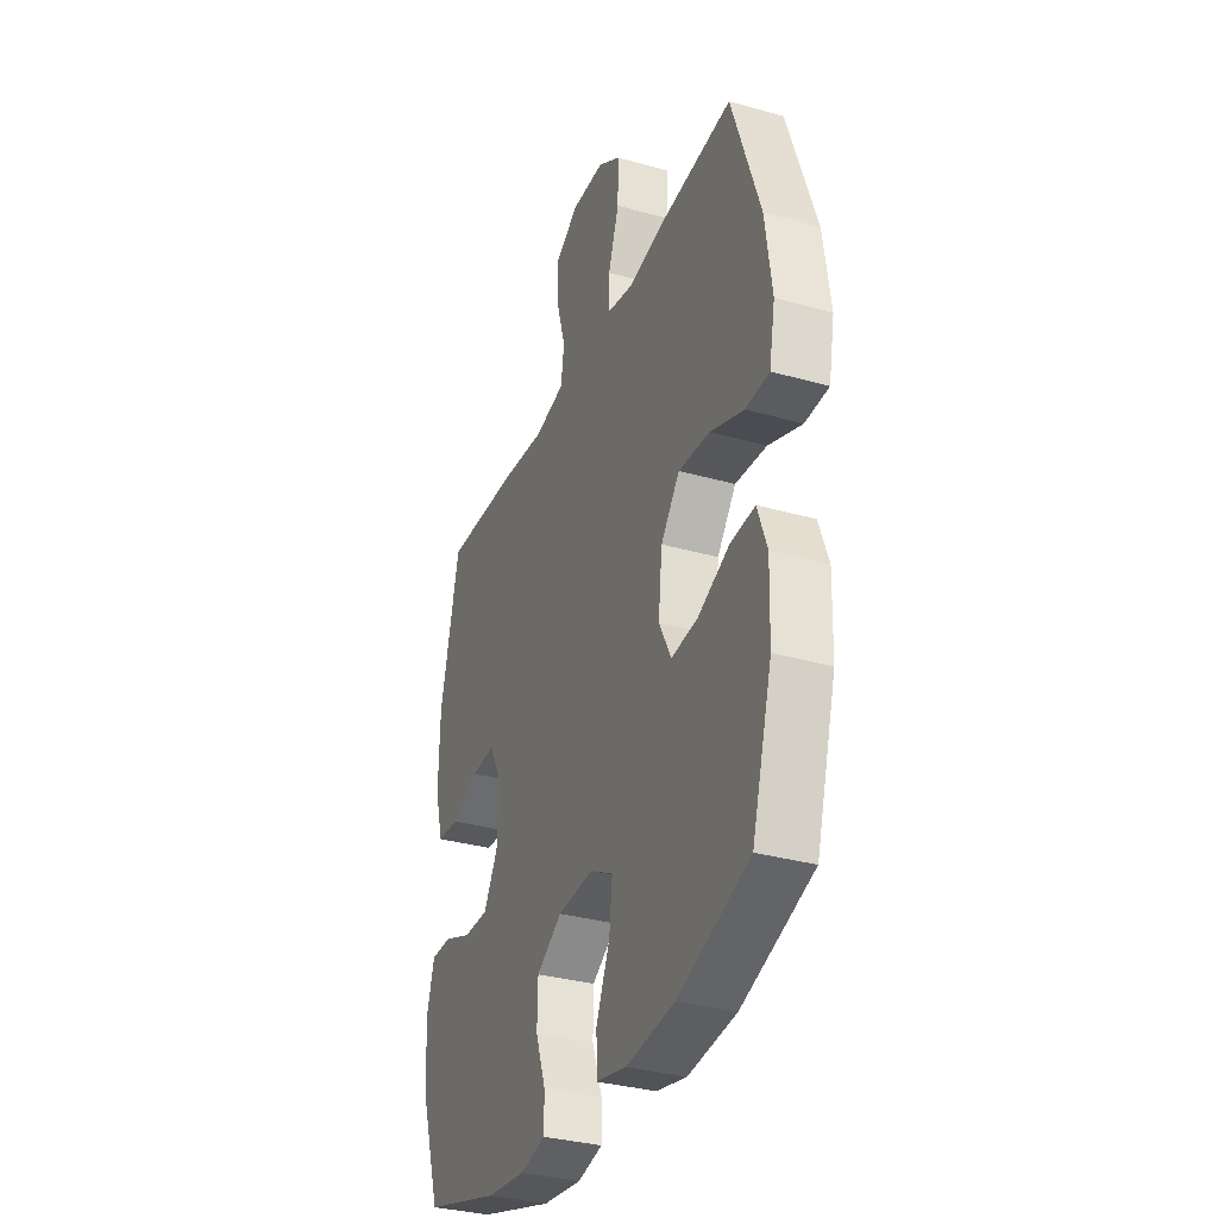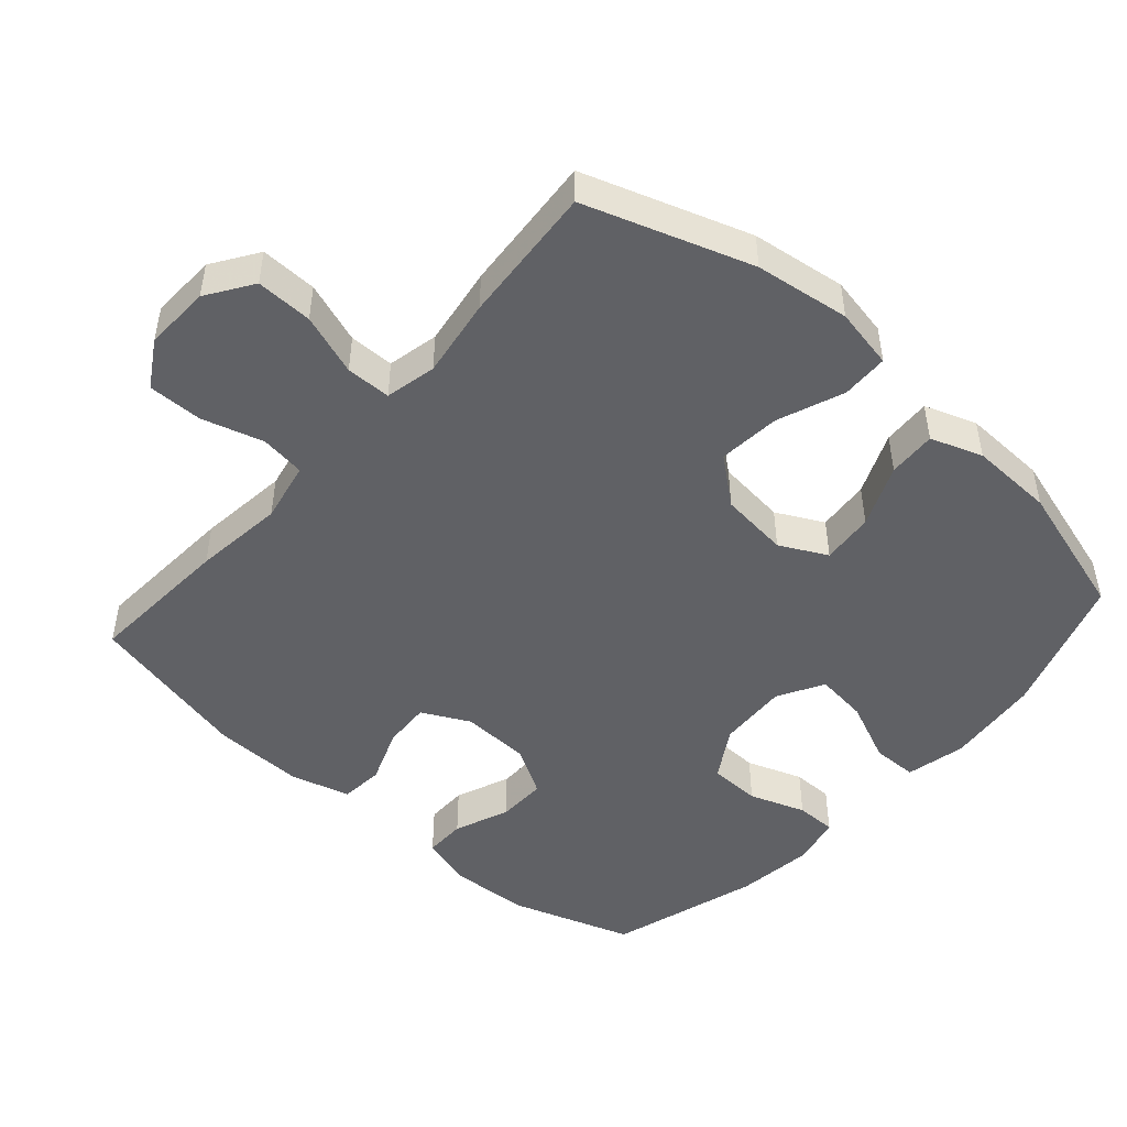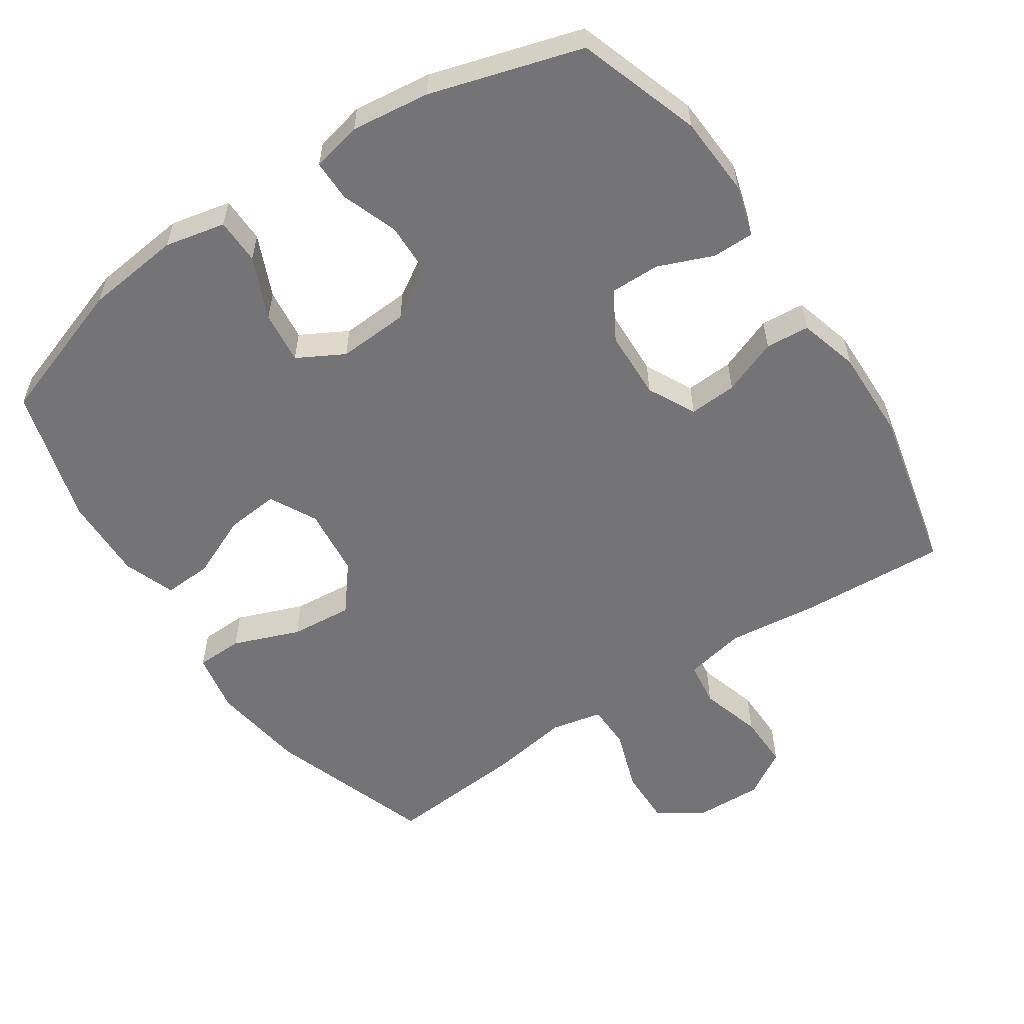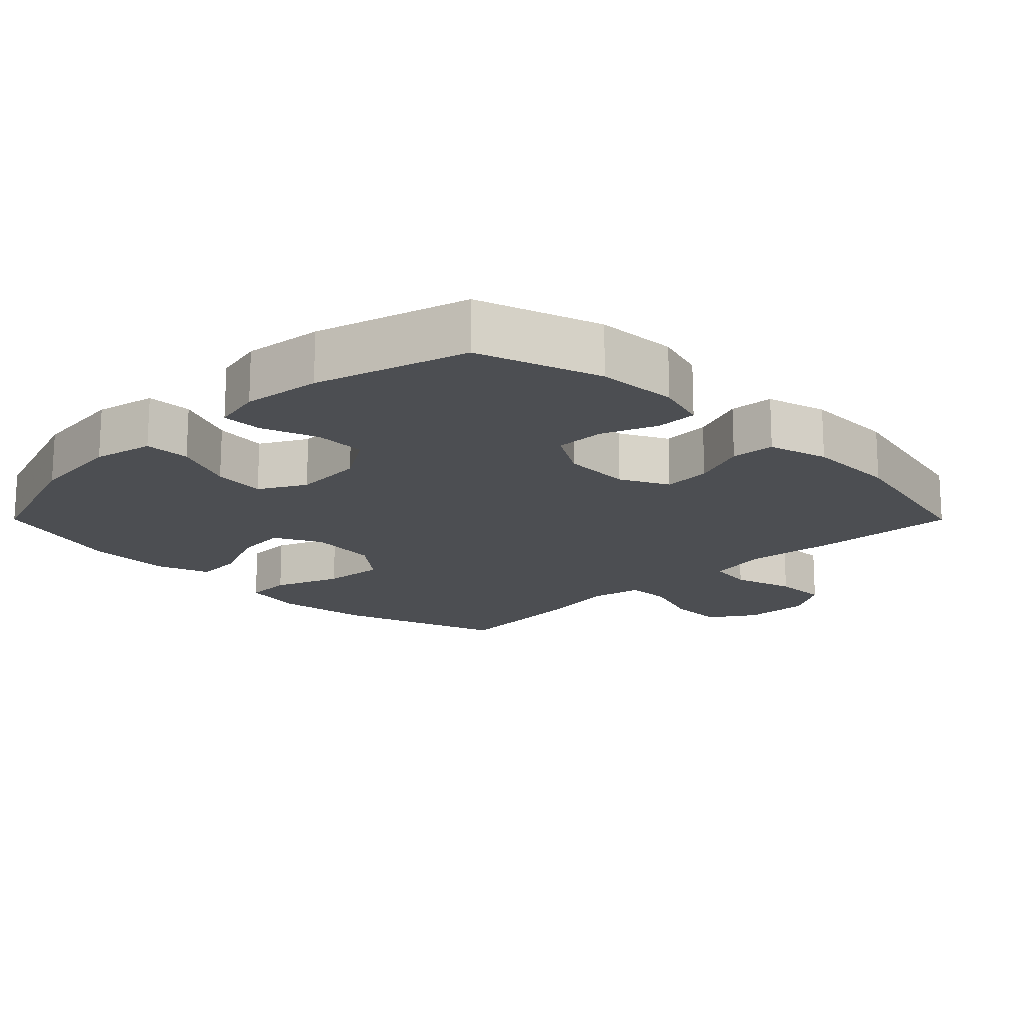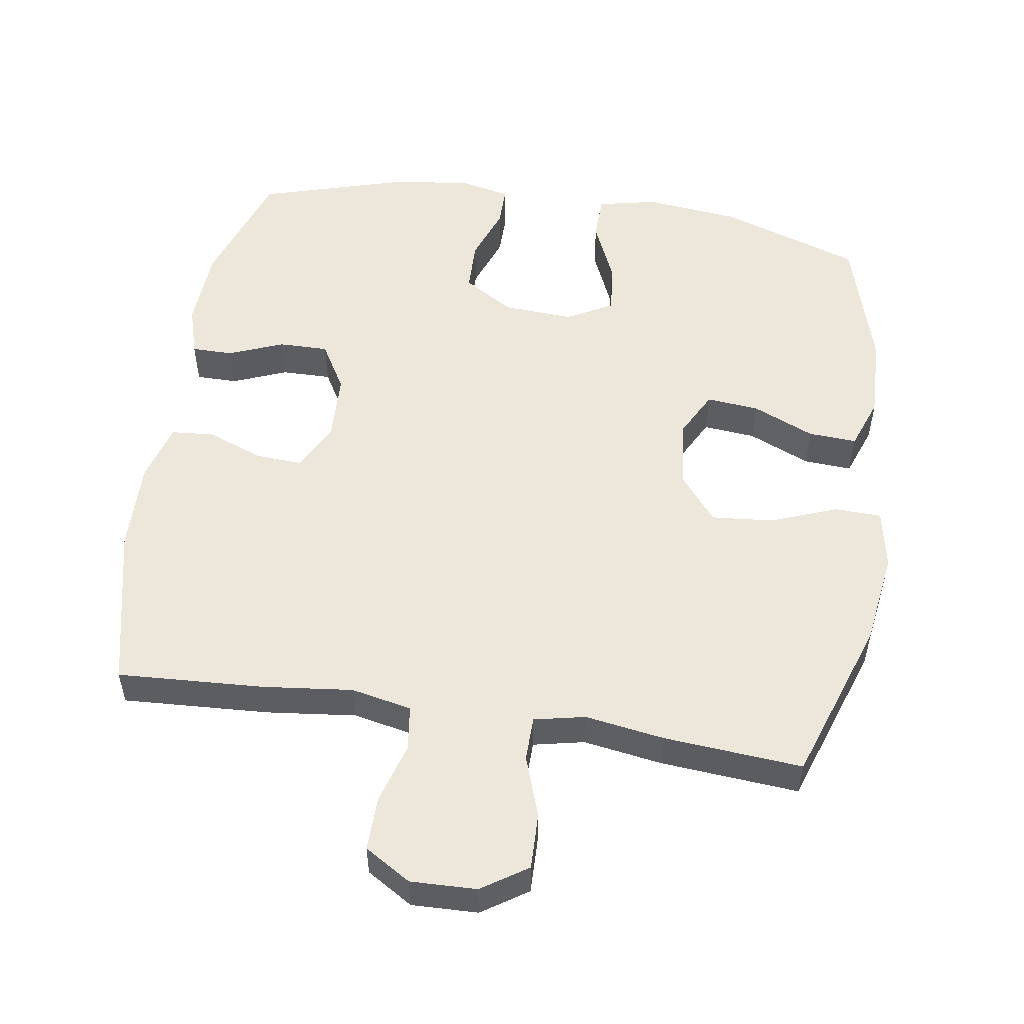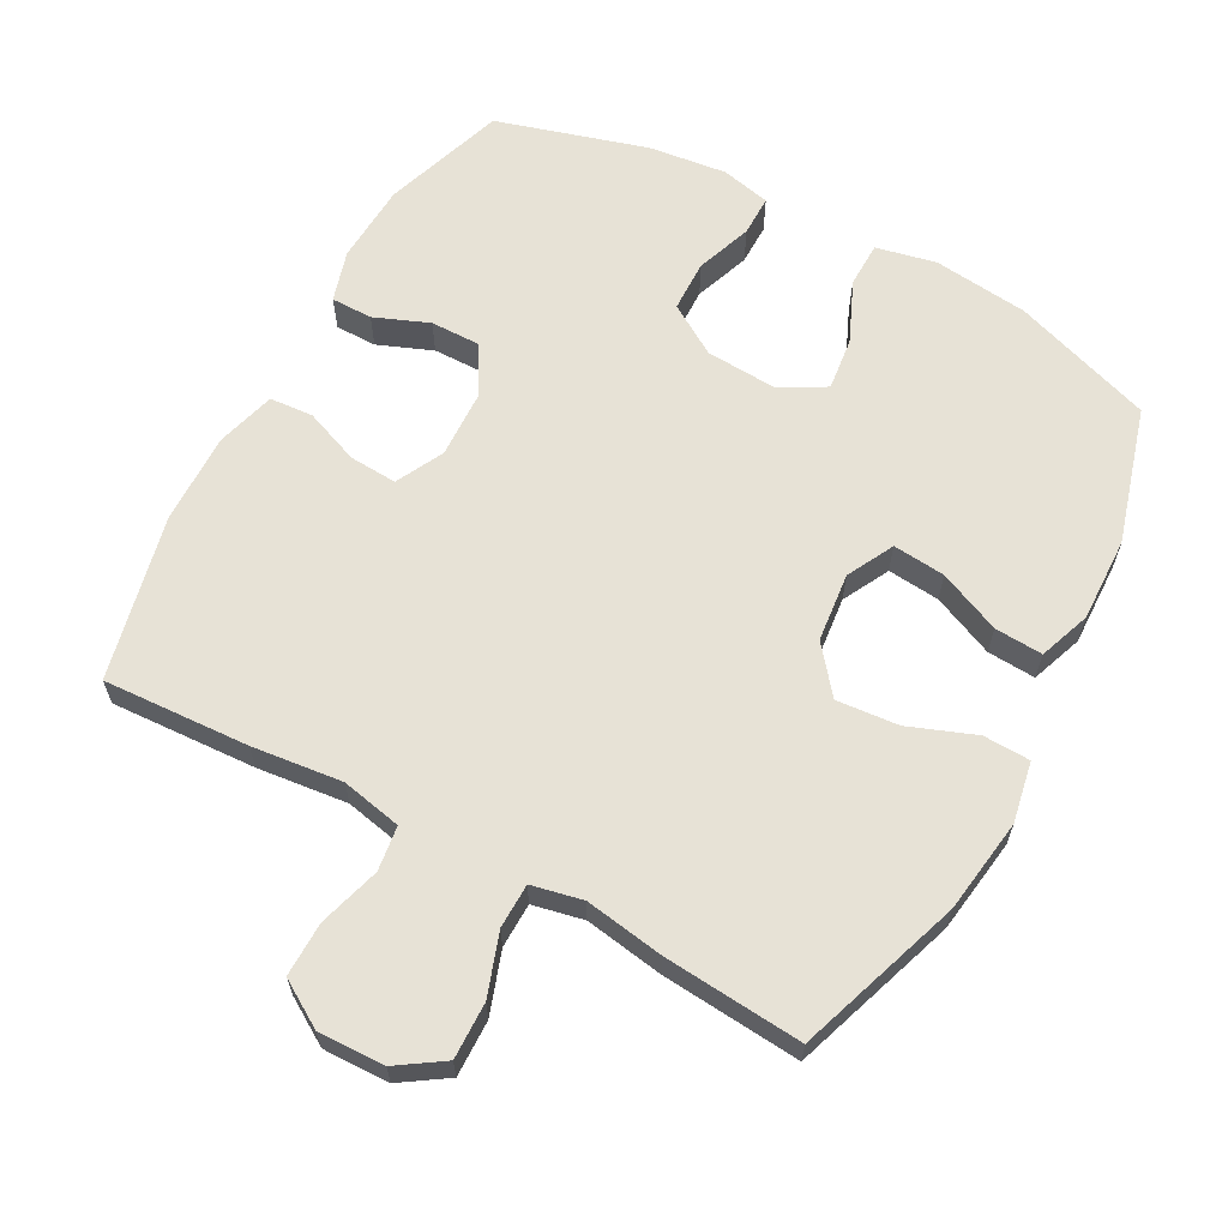
<metadata>
{"format":"obj","ext":"obj","renderer":"f3d","projection":"perspective","resolution":1024,"background":"white","views":[{"elev":-33.4,"azim":68.9,"up":"+Z"},{"elev":-48.0,"azim":48.4,"up":"+Y"},{"elev":-56.3,"azim":-146.1,"up":"+Y"},{"elev":-16.9,"azim":-135.1,"up":"+Y"},{"elev":52.9,"azim":8.9,"up":"+Y"},{"elev":63.4,"azim":28.6,"up":"+Y"}]}
</metadata>
<code>
v 0.5 0.07 -0.5
v 0.296 0.07 -0.569
v 0.158 0.07 -0.584
v 0.071 0.07 -0.565
v 0.07 0.07 -0.499
v 0.109 0.07 -0.41
v 0.118 0.07 -0.334
v 0.051 0.07 -0.297
v -0.051 0.07 -0.303
v -0.124 0.07 -0.348
v -0.126 0.07 -0.423
v -0.097 0.07 -0.504
v -0.097 0.07 -0.563
v -0.169 0.07 -0.579
v -0.282 0.07 -0.565
v -0.5 0.07 -0.5
v -0.559 0.07 -0.323
v -0.565 0.07 -0.207
v -0.543 0.07 -0.133
v -0.483 0.07 -0.133
v -0.404 0.07 -0.165
v -0.332 0.07 -0.166
v -0.291 0.07 -0.096
v -0.287 0.07 0.004
v -0.322 0.07 0.073
v -0.391 0.07 0.069
v -0.471 0.07 0.038
v -0.534 0.07 0.043
v -0.558 0.07 0.129
v -0.555 0.07 0.261
v -0.5 0.07 0.5
v -0.288 0.07 0.488
v -0.157 0.07 0.473
v -0.069 0.07 0.491
v -0.06 0.07 0.556
v -0.086 0.07 0.645
v -0.087 0.07 0.724
v -0.02 0.07 0.765
v 0.076 0.07 0.762
v 0.142 0.07 0.718
v 0.14 0.07 0.636
v 0.109 0.07 0.547
v 0.11 0.07 0.482
v 0.184 0.07 0.466
v 0.299 0.07 0.484
v 0.5 0.07 0.5
v 0.581 0.07 0.261
v 0.6 0.07 0.124
v 0.583 0.07 0.036
v 0.515 0.07 0.034
v 0.419 0.07 0.071
v 0.329 0.07 0.079
v 0.275 0.07 0.012
v 0.264 0.07 -0.088
v 0.299 0.07 -0.156
v 0.375 0.07 -0.149
v 0.465 0.07 -0.11
v 0.535 0.07 -0.106
v 0.562 0.07 -0.181
v 0.558 0.07 -0.303
v 0.5 0 -0.5
v 0.296 0 -0.569
v 0.158 0 -0.584
v 0.071 0 -0.565
v 0.07 0 -0.499
v 0.109 0 -0.41
v 0.118 0 -0.334
v 0.051 0 -0.297
v -0.051 0 -0.303
v -0.124 0 -0.348
v -0.126 0 -0.423
v -0.097 0 -0.504
v -0.097 0 -0.563
v -0.169 0 -0.579
v -0.282 0 -0.565
v -0.5 0 -0.5
v -0.559 0 -0.323
v -0.565 0 -0.207
v -0.543 0 -0.133
v -0.483 0 -0.133
v -0.404 0 -0.165
v -0.332 0 -0.166
v -0.291 0 -0.096
v -0.287 0 0.004
v -0.322 0 0.073
v -0.391 0 0.069
v -0.471 0 0.038
v -0.534 0 0.043
v -0.558 0 0.129
v -0.555 0 0.261
v -0.5 0 0.5
v -0.288 0 0.488
v -0.157 0 0.473
v -0.069 0 0.491
v -0.06 0 0.556
v -0.086 0 0.645
v -0.087 0 0.724
v -0.02 0 0.765
v 0.076 0 0.762
v 0.142 0 0.718
v 0.14 0 0.636
v 0.109 0 0.547
v 0.11 0 0.482
v 0.184 0 0.466
v 0.299 0 0.484
v 0.5 0 0.5
v 0.581 0 0.261
v 0.6 0 0.124
v 0.583 0 0.036
v 0.515 0 0.034
v 0.419 0 0.071
v 0.329 0 0.079
v 0.275 0 0.012
v 0.264 0 -0.088
v 0.299 0 -0.156
v 0.375 0 -0.149
v 0.465 0 -0.11
v 0.535 0 -0.106
v 0.562 0 -0.181
v 0.558 0 -0.303
f 4 5 6
f 3 4 6
f 2 3 6
f 1 2 6
f 60 1 6
f 59 60 6
f 58 59 6
f 57 58 6
f 56 57 6
f 55 56 6 7
f 54 55 7 8
f 53 54 8 9
f 52 53 9 10
f 49 50 51
f 48 49 51
f 47 48 51
f 46 47 51
f 45 46 51
f 44 45 51
f 43 44 51 52
f 40 41 42
f 39 40 42
f 38 39 42
f 37 38 42
f 36 37 42
f 35 36 42
f 34 35 42 43
f 43 52 10
f 34 43 10
f 33 34 10
f 31 32 33
f 30 31 33
f 29 30 33
f 28 29 33
f 27 28 33
f 26 27 33
f 19 20 21
f 18 19 21
f 17 18 21
f 16 17 21
f 15 16 21
f 14 15 21
f 13 14 21
f 12 13 21
f 11 12 21
f 11 21 22
f 10 11 22 23
f 25 26 33
f 24 25 33
f 10 23 24 33
f 66 65 64
f 66 64 63
f 66 63 62
f 66 62 61
f 66 61 120
f 66 120 119
f 66 119 118
f 66 118 117
f 66 117 116
f 67 66 116 115
f 68 67 115 114
f 69 68 114 113
f 70 69 113 112
f 111 110 109
f 111 109 108
f 111 108 107
f 111 107 106
f 111 106 105
f 111 105 104
f 112 111 104 103
f 102 101 100
f 102 100 99
f 102 99 98
f 102 98 97
f 102 97 96
f 102 96 95
f 103 102 95 94
f 70 112 103
f 70 103 94
f 70 94 93
f 93 92 91
f 93 91 90
f 93 90 89
f 93 89 88
f 93 88 87
f 93 87 86
f 81 80 79
f 81 79 78
f 81 78 77
f 81 77 76
f 81 76 75
f 81 75 74
f 81 74 73
f 81 73 72
f 81 72 71
f 82 81 71
f 83 82 71 70
f 93 86 85
f 93 85 84
f 93 84 83 70
f 1 61 62 2
f 2 62 63 3
f 3 63 64 4
f 4 64 65 5
f 5 65 66 6
f 6 66 67 7
f 7 67 68 8
f 8 68 69 9
f 9 69 70 10
f 10 70 71 11
f 11 71 72 12
f 12 72 73 13
f 13 73 74 14
f 14 74 75 15
f 15 75 76 16
f 16 76 77 17
f 17 77 78 18
f 18 78 79 19
f 19 79 80 20
f 20 80 81 21
f 21 81 82 22
f 22 82 83 23
f 23 83 84 24
f 24 84 85 25
f 25 85 86 26
f 26 86 87 27
f 27 87 88 28
f 28 88 89 29
f 29 89 90 30
f 30 90 91 31
f 31 91 92 32
f 32 92 93 33
f 33 93 94 34
f 34 94 95 35
f 35 95 96 36
f 36 96 97 37
f 37 97 98 38
f 38 98 99 39
f 39 99 100 40
f 40 100 101 41
f 41 101 102 42
f 42 102 103 43
f 43 103 104 44
f 44 104 105 45
f 45 105 106 46
f 46 106 107 47
f 47 107 108 48
f 48 108 109 49
f 49 109 110 50
f 50 110 111 51
f 51 111 112 52
f 52 112 113 53
f 53 113 114 54
f 54 114 115 55
f 55 115 116 56
f 56 116 117 57
f 57 117 118 58
f 58 118 119 59
f 59 119 120 60
f 60 120 61 1

</code>
